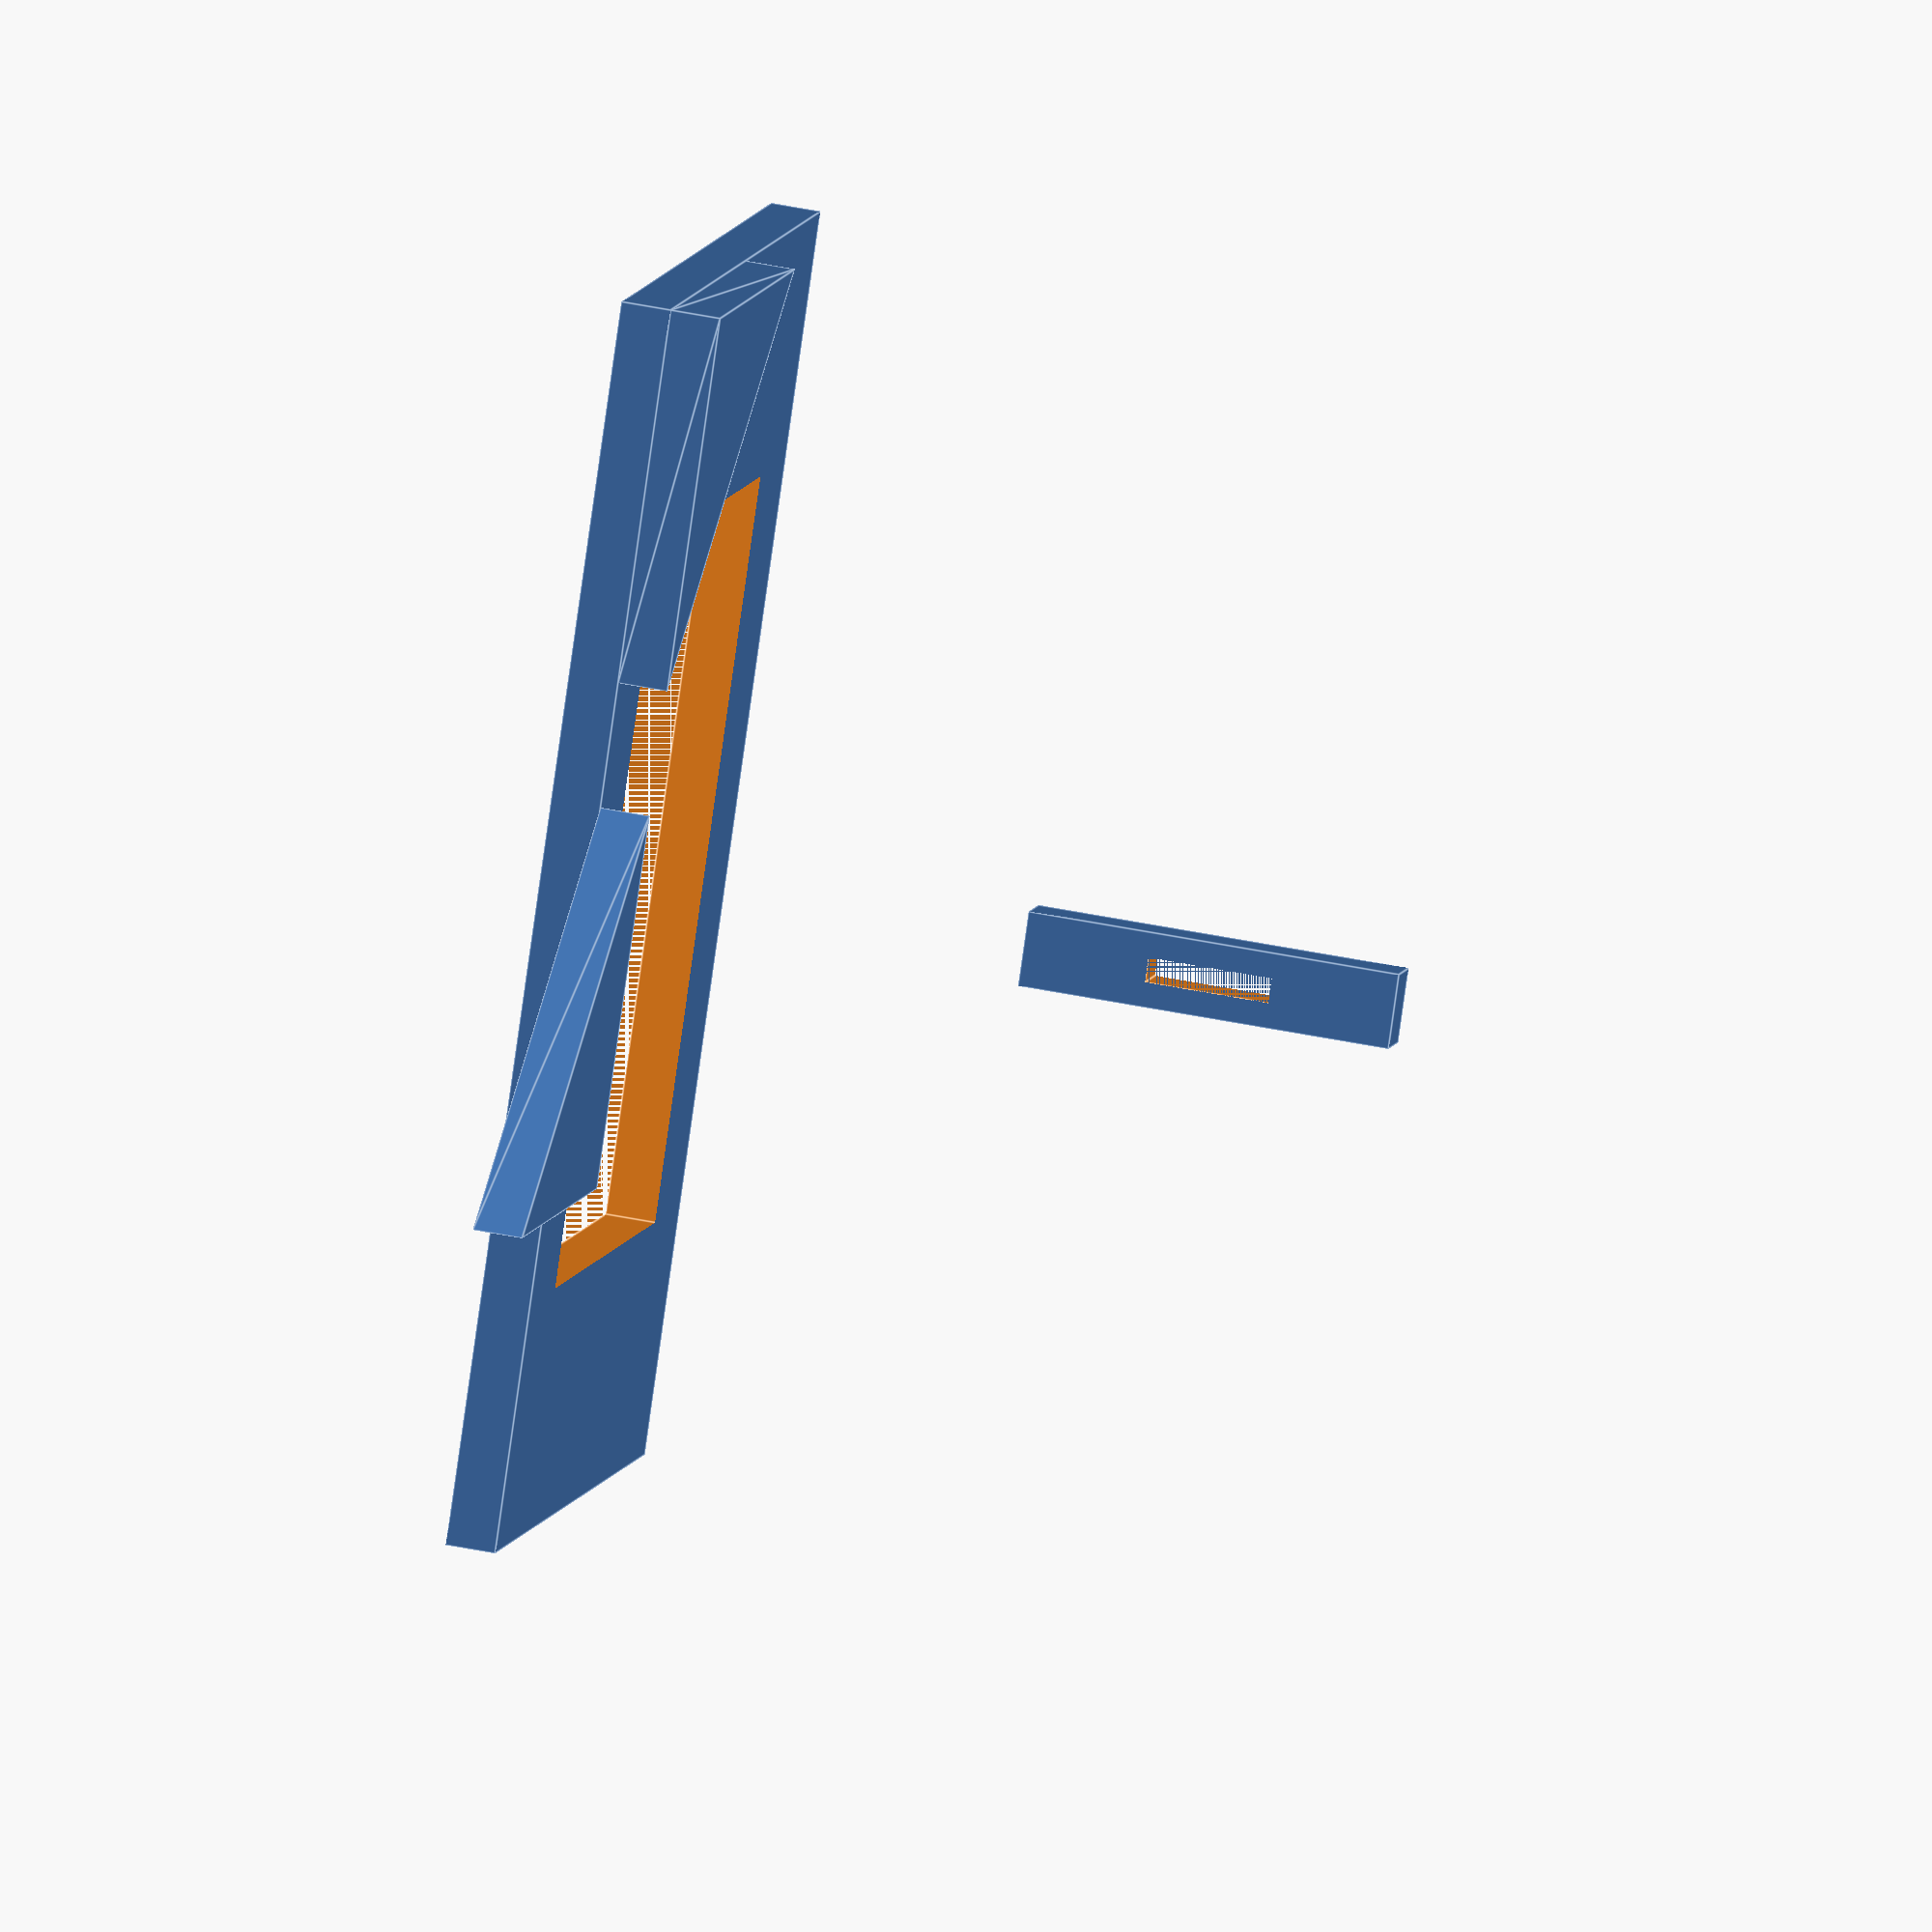
<openscad>

// Parameters
base_length = 100;
base_width = 60;
base_thickness = 4;
cutout_length = 60;
cutout_width = 40;

bracket_height = 30;
bracket_base = 30;
bracket_thickness = 4;

rib_width = 6;
rib_thickness = 4;
rib_height = 30;
rib_slot_height = 10;
rib_slot_width = 2;

// Base Frame
module base_frame() {
    difference() {
        cube([base_length, base_width, base_thickness]);
        translate([(base_length - cutout_length)/2, (base_width - cutout_width)/2, 0])
            cube([cutout_length, cutout_width, base_thickness + 1]);
    }
}

// Sloped Support Bracket
module sloped_support_bracket(mirrorX = false) {
    translate([mirrorX ? base_length - bracket_base : 0, 0, base_thickness])
        rotate([0, 0, mirrorX ? 180 : 0])
            linear_extrude(height = bracket_thickness)
                polygon(points=[[0,0], [bracket_base,0], [0,bracket_height]]);
}

// Vertical Support Rib
module vertical_support_rib() {
    translate([(base_length - rib_width)/2, (base_width - rib_thickness)/2, base_thickness + bracket_height])
        difference() {
            cube([rib_width, rib_thickness, rib_height]);
            translate([(rib_width - rib_slot_width)/2, 0, (rib_height - rib_slot_height)/2])
                cube([rib_slot_width, rib_thickness + 1, rib_slot_height]);
        }
}

// Assembly
module assembly() {
    base_frame();
    sloped_support_bracket(false);
    sloped_support_bracket(true);
    vertical_support_rib();
}

assembly();


</openscad>
<views>
elev=316.5 azim=125.1 roll=283.9 proj=o view=edges
</views>
